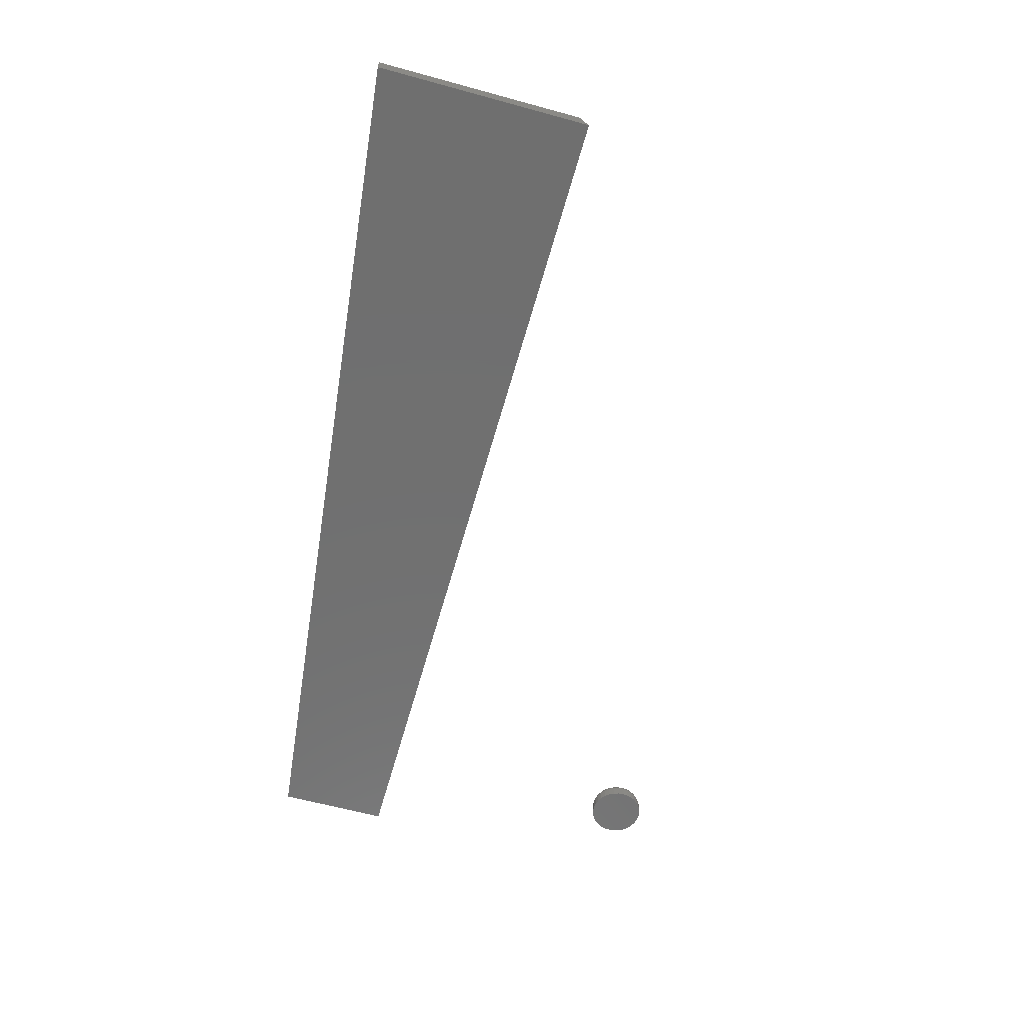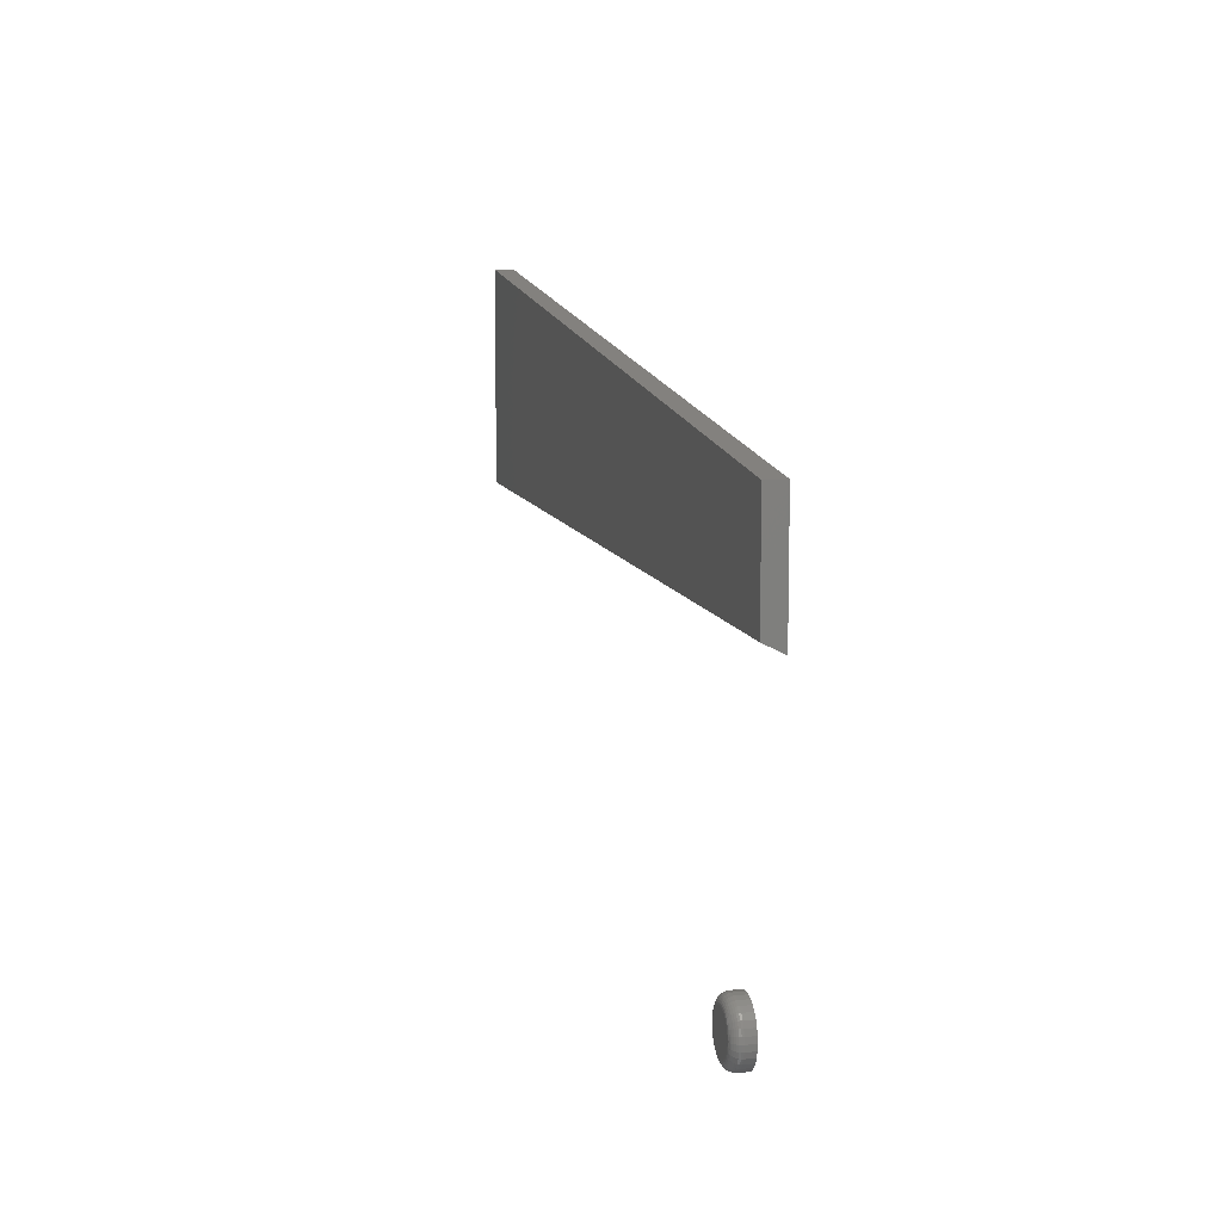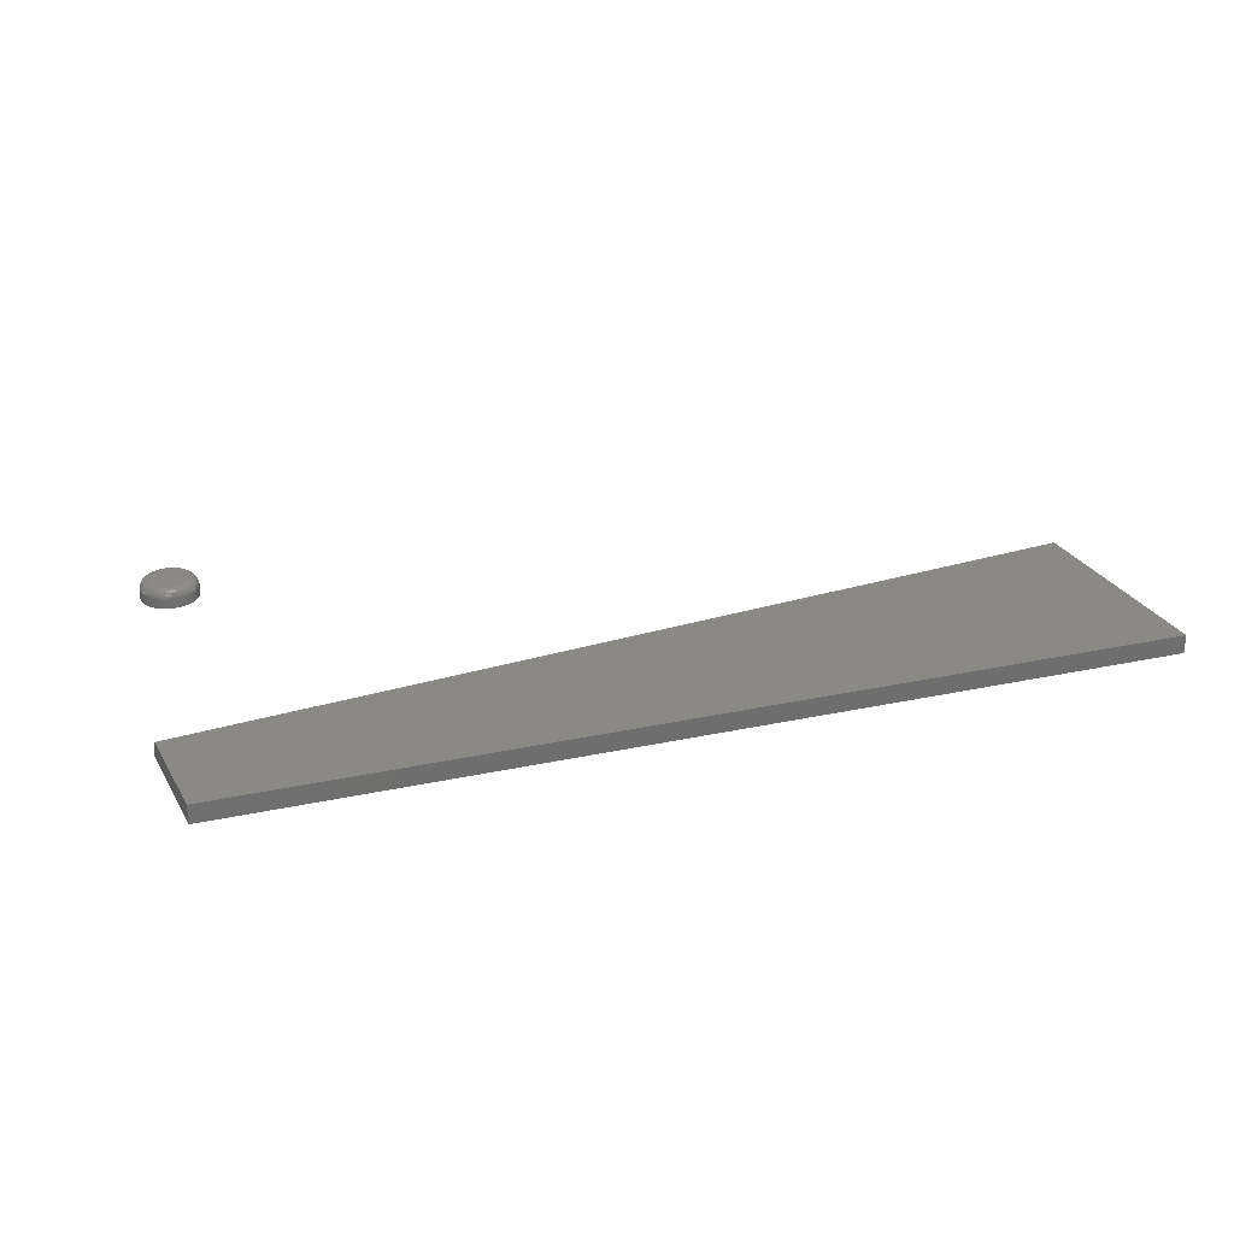
<metadata>
{"format":"stl","ext":"stl","renderer":"f3d","projection":"perspective","resolution":1024,"background":"white","views":[{"elev":-61.7,"azim":-105.6,"up":"+Z"},{"elev":9.7,"azim":76.6,"up":"+Y"},{"elev":28.4,"azim":155.4,"up":"+Z"}]}
</metadata>
<code>
# stl→obj: 328 verts, 648 faces
v 0 0.3125 0.01562
v 0.75 0.3125 0.01562
v 0 0.4863 0.01562
v 0.75 0.3994 0.01562
v 0 0.4863 0
v 0 0.3047 0
v 0.75 0.3047 0
v 0.75 0.3994 0
v 0.6902 0.08228 0.01562
v 0.6677 0.08228 0.01562
v 0.6658 0.07987 0.01562
v 0.6921 0.07987 0.01562
v 0.6643 0.07713 0.01562
v 0.6936 0.07713 0.01562
v 0.6936 0.06498 0.01562
v 0.6658 0.06223 0.01562
v 0.6921 0.06223 0.01562
v 0.6677 0.05983 0.01562
v 0.6902 0.05983 0.01562
v 0.6701 0.05786 0.01562
v 0.6878 0.05786 0.01562
v 0.6729 0.05639 0.01562
v 0.6759 0.05549 0.01562
v 0.685 0.05639 0.01562
v 0.6789 0.05518 0.01562
v 0.682 0.05549 0.01562
v 0.6878 0.08425 0.01562
v 0.685 0.08572 0.01562
v 0.682 0.08662 0.01562
v 0.6789 0.08692 0.01562
v 0.6759 0.08662 0.01562
v 0.6729 0.08572 0.01562
v 0.6701 0.08425 0.01562
v 0.6945 0.07415 0.01562
v 0.6634 0.07415 0.01562
v 0.6948 0.07105 0.01562
v 0.6631 0.07105 0.01562
v 0.6945 0.06796 0.01562
v 0.6634 0.06796 0.01562
v 0.6643 0.06498 0.01562
v 0.7026 0.07105 0
v 0.7026 0.07105 0.007812
v 0.7022 0.06643 0
v 0.7022 0.06643 0.007812
v 0.7008 0.06199 0
v 0.7008 0.06199 0.007812
v 0.6986 0.05789 0
v 0.6986 0.05789 0.007812
v 0.6957 0.05431 0
v 0.6957 0.05431 0.007812
v 0.6921 0.05136 0
v 0.6921 0.05136 0.007812
v 0.688 0.04917 0
v 0.688 0.04917 0.007812
v 0.6836 0.04782 0
v 0.6836 0.04782 0.007812
v 0.6789 0.04737 0
v 0.6789 0.04737 0.007812
v 0.6743 0.04782 0
v 0.6743 0.04782 0.007812
v 0.6699 0.04917 0
v 0.6699 0.04917 0.007812
v 0.6658 0.05136 0
v 0.6658 0.05136 0.007812
v 0.6622 0.05431 0
v 0.6622 0.05431 0.007812
v 0.6593 0.05789 0
v 0.6593 0.05789 0.007812
v 0.6571 0.06199 0
v 0.6571 0.06199 0.007812
v 0.6557 0.06643 0
v 0.6557 0.06643 0.007812
v 0.6553 0.07105 0
v 0.6553 0.07105 0.007812
v 0.6557 0.07567 0
v 0.6557 0.07567 0.007812
v 0.6571 0.08012 0
v 0.6571 0.08012 0.007812
v 0.6593 0.08421 0
v 0.6593 0.08421 0.007812
v 0.6622 0.0878 0
v 0.6622 0.0878 0.007812
v 0.6658 0.09075 0
v 0.6658 0.09075 0.007812
v 0.6699 0.09293 0
v 0.6699 0.09293 0.007812
v 0.6743 0.09428 0
v 0.6743 0.09428 0.007812
v 0.6789 0.09474 0
v 0.6789 0.09474 0.007812
v 0.6836 0.09428 0
v 0.6836 0.09428 0.007812
v 0.688 0.09293 0
v 0.688 0.09293 0.007812
v 0.6921 0.09075 0
v 0.6921 0.09075 0.007812
v 0.6957 0.0878 0
v 0.6957 0.0878 0.007812
v 0.6986 0.08421 0
v 0.6986 0.08421 0.007812
v 0.7008 0.08012 0
v 0.7008 0.08012 0.007812
v 0.7022 0.07567 0
v 0.7022 0.07567 0.007812
v 0.6616 0.07105 0.01547
v 0.6619 0.07445 0.01547
v 0.6601 0.07105 0.01503
v 0.6604 0.07473 0.01503
v 0.6587 0.07105 0.01431
v 0.6591 0.075 0.01431
v 0.6576 0.07105 0.01334
v 0.658 0.07523 0.01334
v 0.6566 0.07105 0.01215
v 0.657 0.07542 0.01215
v 0.6559 0.07105 0.0108
v 0.6563 0.07556 0.0108
v 0.6554 0.07105 0.009337
v 0.6559 0.07564 0.009337
v 0.696 0.07445 0.01547
v 0.6963 0.07105 0.01547
v 0.6974 0.07473 0.01503
v 0.6978 0.07105 0.01503
v 0.6988 0.075 0.01431
v 0.6992 0.07105 0.01431
v 0.6999 0.07523 0.01334
v 0.7003 0.07105 0.01334
v 0.7009 0.07542 0.01215
v 0.7013 0.07105 0.01215
v 0.7016 0.07556 0.0108
v 0.702 0.07105 0.0108
v 0.702 0.07564 0.009337
v 0.7025 0.07105 0.009337
v 0.695 0.07771 0.01547
v 0.6964 0.07827 0.01503
v 0.6976 0.07879 0.01431
v 0.6987 0.07924 0.01334
v 0.6996 0.07961 0.01215
v 0.7003 0.07989 0.0108
v 0.7007 0.08006 0.009337
v 0.6934 0.08072 0.01547
v 0.6946 0.08153 0.01503
v 0.6958 0.08228 0.01431
v 0.6967 0.08294 0.01334
v 0.6975 0.08348 0.01215
v 0.6981 0.08388 0.0108
v 0.6985 0.08413 0.009337
v 0.6912 0.08335 0.01547
v 0.6923 0.08439 0.01503
v 0.6932 0.08534 0.01431
v 0.6941 0.08618 0.01334
v 0.6948 0.08687 0.01215
v 0.6953 0.08738 0.0108
v 0.6956 0.08769 0.009337
v 0.6886 0.08552 0.01547
v 0.6894 0.08674 0.01503
v 0.6902 0.08786 0.01431
v 0.6908 0.08884 0.01334
v 0.6914 0.08965 0.01215
v 0.6918 0.09025 0.0108
v 0.692 0.09062 0.009337
v 0.6856 0.08712 0.01547
v 0.6862 0.08848 0.01503
v 0.6867 0.08973 0.01431
v 0.6871 0.09082 0.01334
v 0.6875 0.09172 0.01215
v 0.6878 0.09238 0.0108
v 0.688 0.0928 0.009337
v 0.6823 0.08811 0.01547
v 0.6826 0.08955 0.01503
v 0.6829 0.09088 0.01431
v 0.6831 0.09204 0.01334
v 0.6833 0.09299 0.01215
v 0.6835 0.0937 0.0108
v 0.6835 0.09413 0.009337
v 0.6789 0.08845 0.01547
v 0.6789 0.08991 0.01503
v 0.6789 0.09126 0.01431
v 0.6789 0.09245 0.01334
v 0.6789 0.09342 0.01215
v 0.6789 0.09414 0.0108
v 0.6789 0.09459 0.009337
v 0.6756 0.08811 0.01547
v 0.6753 0.08955 0.01503
v 0.675 0.09088 0.01431
v 0.6748 0.09204 0.01334
v 0.6746 0.09299 0.01215
v 0.6744 0.0937 0.0108
v 0.6744 0.09413 0.009337
v 0.6723 0.08712 0.01547
v 0.6717 0.08848 0.01503
v 0.6712 0.08973 0.01431
v 0.6708 0.09082 0.01334
v 0.6704 0.09172 0.01215
v 0.6701 0.09238 0.0108
v 0.6699 0.0928 0.009337
v 0.6693 0.08552 0.01547
v 0.6685 0.08674 0.01503
v 0.6677 0.08786 0.01431
v 0.6671 0.08884 0.01334
v 0.6665 0.08965 0.01215
v 0.6661 0.09025 0.0108
v 0.6659 0.09062 0.009337
v 0.6666 0.08335 0.01547
v 0.6656 0.08439 0.01503
v 0.6647 0.08534 0.01431
v 0.6638 0.08618 0.01334
v 0.6631 0.08687 0.01215
v 0.6626 0.08738 0.0108
v 0.6623 0.08769 0.009337
v 0.6645 0.08072 0.01547
v 0.6633 0.08153 0.01503
v 0.6621 0.08228 0.01431
v 0.6612 0.08294 0.01334
v 0.6603 0.08348 0.01215
v 0.6597 0.08388 0.0108
v 0.6594 0.08413 0.009337
v 0.6629 0.07771 0.01547
v 0.6615 0.07827 0.01503
v 0.6603 0.07879 0.01431
v 0.6592 0.07924 0.01334
v 0.6583 0.07961 0.01215
v 0.6576 0.07989 0.0108
v 0.6572 0.08006 0.009337
v 0.696 0.06766 0.01547
v 0.6974 0.06737 0.01503
v 0.6988 0.06711 0.01431
v 0.6999 0.06688 0.01334
v 0.7009 0.06669 0.01215
v 0.7016 0.06655 0.0108
v 0.702 0.06646 0.009337
v 0.6619 0.06766 0.01547
v 0.6604 0.06737 0.01503
v 0.6591 0.06711 0.01431
v 0.658 0.06688 0.01334
v 0.657 0.06669 0.01215
v 0.6563 0.06655 0.0108
v 0.6559 0.06646 0.009337
v 0.6629 0.0644 0.01547
v 0.6615 0.06383 0.01503
v 0.6603 0.06332 0.01431
v 0.6592 0.06286 0.01334
v 0.6583 0.06249 0.01215
v 0.6576 0.06222 0.0108
v 0.6572 0.06205 0.009337
v 0.6645 0.06139 0.01547
v 0.6633 0.06057 0.01503
v 0.6621 0.05982 0.01431
v 0.6612 0.05917 0.01334
v 0.6603 0.05863 0.01215
v 0.6597 0.05822 0.0108
v 0.6594 0.05798 0.009337
v 0.6666 0.05875 0.01547
v 0.6656 0.05772 0.01503
v 0.6647 0.05676 0.01431
v 0.6638 0.05592 0.01334
v 0.6631 0.05524 0.01215
v 0.6626 0.05473 0.0108
v 0.6623 0.05441 0.009337
v 0.6693 0.05659 0.01547
v 0.6685 0.05537 0.01503
v 0.6677 0.05425 0.01431
v 0.6671 0.05326 0.01334
v 0.6665 0.05245 0.01215
v 0.6661 0.05185 0.0108
v 0.6659 0.05148 0.009337
v 0.6723 0.05498 0.01547
v 0.6717 0.05363 0.01503
v 0.6712 0.05238 0.01431
v 0.6708 0.05129 0.01334
v 0.6704 0.05039 0.01215
v 0.6701 0.04972 0.0108
v 0.6699 0.04931 0.009337
v 0.6756 0.05399 0.01547
v 0.6753 0.05255 0.01503
v 0.675 0.05123 0.01431
v 0.6748 0.05007 0.01334
v 0.6746 0.04911 0.01215
v 0.6744 0.04841 0.0108
v 0.6744 0.04797 0.009337
v 0.6789 0.05366 0.01547
v 0.6789 0.05219 0.01503
v 0.6789 0.05084 0.01431
v 0.6789 0.04966 0.01334
v 0.6789 0.04869 0.01215
v 0.6789 0.04796 0.0108
v 0.6789 0.04752 0.009337
v 0.6823 0.05399 0.01547
v 0.6826 0.05255 0.01503
v 0.6829 0.05123 0.01431
v 0.6831 0.05007 0.01334
v 0.6833 0.04911 0.01215
v 0.6835 0.04841 0.0108
v 0.6835 0.04797 0.009337
v 0.6856 0.05498 0.01547
v 0.6862 0.05363 0.01503
v 0.6867 0.05238 0.01431
v 0.6871 0.05129 0.01334
v 0.6875 0.05039 0.01215
v 0.6878 0.04972 0.0108
v 0.688 0.04931 0.009337
v 0.6886 0.05659 0.01547
v 0.6894 0.05537 0.01503
v 0.6902 0.05425 0.01431
v 0.6908 0.05326 0.01334
v 0.6914 0.05245 0.01215
v 0.6918 0.05185 0.0108
v 0.692 0.05148 0.009337
v 0.6912 0.05875 0.01547
v 0.6923 0.05772 0.01503
v 0.6932 0.05676 0.01431
v 0.6941 0.05592 0.01334
v 0.6948 0.05524 0.01215
v 0.6953 0.05473 0.0108
v 0.6956 0.05441 0.009337
v 0.6934 0.06139 0.01547
v 0.6946 0.06057 0.01503
v 0.6958 0.05982 0.01431
v 0.6967 0.05917 0.01334
v 0.6975 0.05863 0.01215
v 0.6981 0.05822 0.0108
v 0.6985 0.05798 0.009337
v 0.695 0.0644 0.01547
v 0.6964 0.06383 0.01503
v 0.6976 0.06332 0.01431
v 0.6987 0.06286 0.01334
v 0.6996 0.06249 0.01215
v 0.7003 0.06222 0.0108
v 0.7007 0.06205 0.009337
f 1 2 3
f 3 2 4
f 3 5 1
f 1 5 6
f 2 7 4
f 4 7 8
f 6 5 7
f 7 5 8
f 2 1 7
f 7 1 6
f 4 8 3
f 3 8 5
f 9 10 11
f 9 11 12
f 12 11 13
f 12 13 14
f 15 16 17
f 17 16 18
f 17 18 19
f 19 18 20
f 19 20 21
f 20 22 21
f 21 22 23
f 21 23 24
f 23 25 24
f 24 25 26
f 27 28 29
f 27 29 30
f 27 30 31
f 27 31 32
f 27 32 33
f 27 33 10
f 27 10 9
f 14 13 34
f 34 13 35
f 34 35 36
f 36 35 37
f 36 37 38
f 38 37 39
f 38 39 15
f 15 39 40
f 15 40 16
f 41 42 43
f 43 42 44
f 43 44 45
f 45 44 46
f 45 46 47
f 47 46 48
f 47 48 49
f 49 48 50
f 49 50 51
f 51 50 52
f 51 52 53
f 53 52 54
f 53 54 55
f 55 54 56
f 55 56 57
f 57 56 58
f 57 58 59
f 59 58 60
f 59 60 61
f 61 60 62
f 61 62 63
f 63 62 64
f 63 64 65
f 65 64 66
f 65 66 67
f 67 66 68
f 67 68 69
f 69 68 70
f 69 70 71
f 71 70 72
f 71 72 73
f 73 72 74
f 73 74 75
f 75 74 76
f 75 76 77
f 77 76 78
f 77 78 79
f 79 78 80
f 79 80 81
f 81 80 82
f 81 82 83
f 83 82 84
f 83 84 85
f 85 84 86
f 85 86 87
f 87 86 88
f 87 88 89
f 89 88 90
f 89 90 91
f 91 90 92
f 91 92 93
f 93 92 94
f 93 94 95
f 95 94 96
f 95 96 97
f 97 96 98
f 97 98 99
f 99 98 100
f 99 100 101
f 101 100 102
f 101 102 103
f 103 102 104
f 103 104 41
f 41 104 42
f 37 35 105
f 105 35 106
f 105 106 107
f 107 106 108
f 107 108 109
f 109 108 110
f 109 110 111
f 111 110 112
f 111 112 113
f 113 112 114
f 113 114 115
f 115 114 116
f 115 116 117
f 117 116 118
f 117 118 74
f 74 118 76
f 34 36 119
f 119 36 120
f 119 120 121
f 121 120 122
f 121 122 123
f 123 122 124
f 123 124 125
f 125 124 126
f 125 126 127
f 127 126 128
f 127 128 129
f 129 128 130
f 129 130 131
f 131 130 132
f 131 132 104
f 104 132 42
f 14 34 133
f 133 34 119
f 133 119 134
f 134 119 121
f 134 121 135
f 135 121 123
f 135 123 136
f 136 123 125
f 136 125 137
f 137 125 127
f 137 127 138
f 138 127 129
f 138 129 139
f 139 129 131
f 139 131 102
f 102 131 104
f 12 14 140
f 140 14 133
f 140 133 141
f 141 133 134
f 141 134 142
f 142 134 135
f 142 135 143
f 143 135 136
f 143 136 144
f 144 136 137
f 144 137 145
f 145 137 138
f 145 138 146
f 146 138 139
f 146 139 100
f 100 139 102
f 9 12 147
f 147 12 140
f 147 140 148
f 148 140 141
f 148 141 149
f 149 141 142
f 149 142 150
f 150 142 143
f 150 143 151
f 151 143 144
f 151 144 152
f 152 144 145
f 152 145 153
f 153 145 146
f 153 146 98
f 98 146 100
f 27 9 154
f 154 9 147
f 154 147 155
f 155 147 148
f 155 148 156
f 156 148 149
f 156 149 157
f 157 149 150
f 157 150 158
f 158 150 151
f 158 151 159
f 159 151 152
f 159 152 160
f 160 152 153
f 160 153 96
f 96 153 98
f 28 27 161
f 161 27 154
f 161 154 162
f 162 154 155
f 162 155 163
f 163 155 156
f 163 156 164
f 164 156 157
f 164 157 165
f 165 157 158
f 165 158 166
f 166 158 159
f 166 159 167
f 167 159 160
f 167 160 94
f 94 160 96
f 29 28 168
f 168 28 161
f 168 161 169
f 169 161 162
f 169 162 170
f 170 162 163
f 170 163 171
f 171 163 164
f 171 164 172
f 172 164 165
f 172 165 173
f 173 165 166
f 173 166 174
f 174 166 167
f 174 167 92
f 92 167 94
f 30 29 175
f 175 29 168
f 175 168 176
f 176 168 169
f 176 169 177
f 177 169 170
f 177 170 178
f 178 170 171
f 178 171 179
f 179 171 172
f 179 172 180
f 180 172 173
f 180 173 181
f 181 173 174
f 181 174 90
f 90 174 92
f 31 30 182
f 182 30 175
f 182 175 183
f 183 175 176
f 183 176 184
f 184 176 177
f 184 177 185
f 185 177 178
f 185 178 186
f 186 178 179
f 186 179 187
f 187 179 180
f 187 180 188
f 188 180 181
f 188 181 88
f 88 181 90
f 32 31 189
f 189 31 182
f 189 182 190
f 190 182 183
f 190 183 191
f 191 183 184
f 191 184 192
f 192 184 185
f 192 185 193
f 193 185 186
f 193 186 194
f 194 186 187
f 194 187 195
f 195 187 188
f 195 188 86
f 86 188 88
f 33 32 196
f 196 32 189
f 196 189 197
f 197 189 190
f 197 190 198
f 198 190 191
f 198 191 199
f 199 191 192
f 199 192 200
f 200 192 193
f 200 193 201
f 201 193 194
f 201 194 202
f 202 194 195
f 202 195 84
f 84 195 86
f 10 33 203
f 203 33 196
f 203 196 204
f 204 196 197
f 204 197 205
f 205 197 198
f 205 198 206
f 206 198 199
f 206 199 207
f 207 199 200
f 207 200 208
f 208 200 201
f 208 201 209
f 209 201 202
f 209 202 82
f 82 202 84
f 11 10 210
f 210 10 203
f 210 203 211
f 211 203 204
f 211 204 212
f 212 204 205
f 212 205 213
f 213 205 206
f 213 206 214
f 214 206 207
f 214 207 215
f 215 207 208
f 215 208 216
f 216 208 209
f 216 209 80
f 80 209 82
f 13 11 217
f 217 11 210
f 217 210 218
f 218 210 211
f 218 211 219
f 219 211 212
f 219 212 220
f 220 212 213
f 220 213 221
f 221 213 214
f 221 214 222
f 222 214 215
f 222 215 223
f 223 215 216
f 223 216 78
f 78 216 80
f 35 13 106
f 106 13 217
f 106 217 108
f 108 217 218
f 108 218 110
f 110 218 219
f 110 219 112
f 112 219 220
f 112 220 114
f 114 220 221
f 114 221 116
f 116 221 222
f 116 222 118
f 118 222 223
f 118 223 76
f 76 223 78
f 36 38 120
f 120 38 224
f 120 224 122
f 122 224 225
f 122 225 124
f 124 225 226
f 124 226 126
f 126 226 227
f 126 227 128
f 128 227 228
f 128 228 130
f 130 228 229
f 130 229 132
f 132 229 230
f 132 230 42
f 42 230 44
f 39 37 231
f 231 37 105
f 231 105 232
f 232 105 107
f 232 107 233
f 233 107 109
f 233 109 234
f 234 109 111
f 234 111 235
f 235 111 113
f 235 113 236
f 236 113 115
f 236 115 237
f 237 115 117
f 237 117 72
f 72 117 74
f 40 39 238
f 238 39 231
f 238 231 239
f 239 231 232
f 239 232 240
f 240 232 233
f 240 233 241
f 241 233 234
f 241 234 242
f 242 234 235
f 242 235 243
f 243 235 236
f 243 236 244
f 244 236 237
f 244 237 70
f 70 237 72
f 16 40 245
f 245 40 238
f 245 238 246
f 246 238 239
f 246 239 247
f 247 239 240
f 247 240 248
f 248 240 241
f 248 241 249
f 249 241 242
f 249 242 250
f 250 242 243
f 250 243 251
f 251 243 244
f 251 244 68
f 68 244 70
f 18 16 252
f 252 16 245
f 252 245 253
f 253 245 246
f 253 246 254
f 254 246 247
f 254 247 255
f 255 247 248
f 255 248 256
f 256 248 249
f 256 249 257
f 257 249 250
f 257 250 258
f 258 250 251
f 258 251 66
f 66 251 68
f 20 18 259
f 259 18 252
f 259 252 260
f 260 252 253
f 260 253 261
f 261 253 254
f 261 254 262
f 262 254 255
f 262 255 263
f 263 255 256
f 263 256 264
f 264 256 257
f 264 257 265
f 265 257 258
f 265 258 64
f 64 258 66
f 22 20 266
f 266 20 259
f 266 259 267
f 267 259 260
f 267 260 268
f 268 260 261
f 268 261 269
f 269 261 262
f 269 262 270
f 270 262 263
f 270 263 271
f 271 263 264
f 271 264 272
f 272 264 265
f 272 265 62
f 62 265 64
f 23 22 273
f 273 22 266
f 273 266 274
f 274 266 267
f 274 267 275
f 275 267 268
f 275 268 276
f 276 268 269
f 276 269 277
f 277 269 270
f 277 270 278
f 278 270 271
f 278 271 279
f 279 271 272
f 279 272 60
f 60 272 62
f 25 23 280
f 280 23 273
f 280 273 281
f 281 273 274
f 281 274 282
f 282 274 275
f 282 275 283
f 283 275 276
f 283 276 284
f 284 276 277
f 284 277 285
f 285 277 278
f 285 278 286
f 286 278 279
f 286 279 58
f 58 279 60
f 26 25 287
f 287 25 280
f 287 280 288
f 288 280 281
f 288 281 289
f 289 281 282
f 289 282 290
f 290 282 283
f 290 283 291
f 291 283 284
f 291 284 292
f 292 284 285
f 292 285 293
f 293 285 286
f 293 286 56
f 56 286 58
f 24 26 294
f 294 26 287
f 294 287 295
f 295 287 288
f 295 288 296
f 296 288 289
f 296 289 297
f 297 289 290
f 297 290 298
f 298 290 291
f 298 291 299
f 299 291 292
f 299 292 300
f 300 292 293
f 300 293 54
f 54 293 56
f 21 24 301
f 301 24 294
f 301 294 302
f 302 294 295
f 302 295 303
f 303 295 296
f 303 296 304
f 304 296 297
f 304 297 305
f 305 297 298
f 305 298 306
f 306 298 299
f 306 299 307
f 307 299 300
f 307 300 52
f 52 300 54
f 19 21 308
f 308 21 301
f 308 301 309
f 309 301 302
f 309 302 310
f 310 302 303
f 310 303 311
f 311 303 304
f 311 304 312
f 312 304 305
f 312 305 313
f 313 305 306
f 313 306 314
f 314 306 307
f 314 307 50
f 50 307 52
f 17 19 315
f 315 19 308
f 315 308 316
f 316 308 309
f 316 309 317
f 317 309 310
f 317 310 318
f 318 310 311
f 318 311 319
f 319 311 312
f 319 312 320
f 320 312 313
f 320 313 321
f 321 313 314
f 321 314 48
f 48 314 50
f 15 17 322
f 322 17 315
f 322 315 323
f 323 315 316
f 323 316 324
f 324 316 317
f 324 317 325
f 325 317 318
f 325 318 326
f 326 318 319
f 326 319 327
f 327 319 320
f 327 320 328
f 328 320 321
f 328 321 46
f 46 321 48
f 38 15 224
f 224 15 322
f 224 322 225
f 225 322 323
f 225 323 226
f 226 323 324
f 226 324 227
f 227 324 325
f 227 325 228
f 228 325 326
f 228 326 229
f 229 326 327
f 229 327 230
f 230 327 328
f 230 328 44
f 44 328 46
f 85 87 89
f 85 89 91
f 93 85 91
f 83 85 93
f 95 83 93
f 81 83 95
f 97 81 95
f 79 81 97
f 99 79 97
f 77 79 99
f 101 77 99
f 75 77 101
f 103 75 101
f 45 69 43
f 67 69 45
f 47 67 45
f 65 67 47
f 49 65 47
f 63 65 49
f 51 63 49
f 61 63 51
f 53 61 51
f 59 61 53
f 57 59 53
f 55 57 53
f 69 71 43
f 43 71 73
f 43 73 41
f 41 73 75
f 41 75 103

</code>
